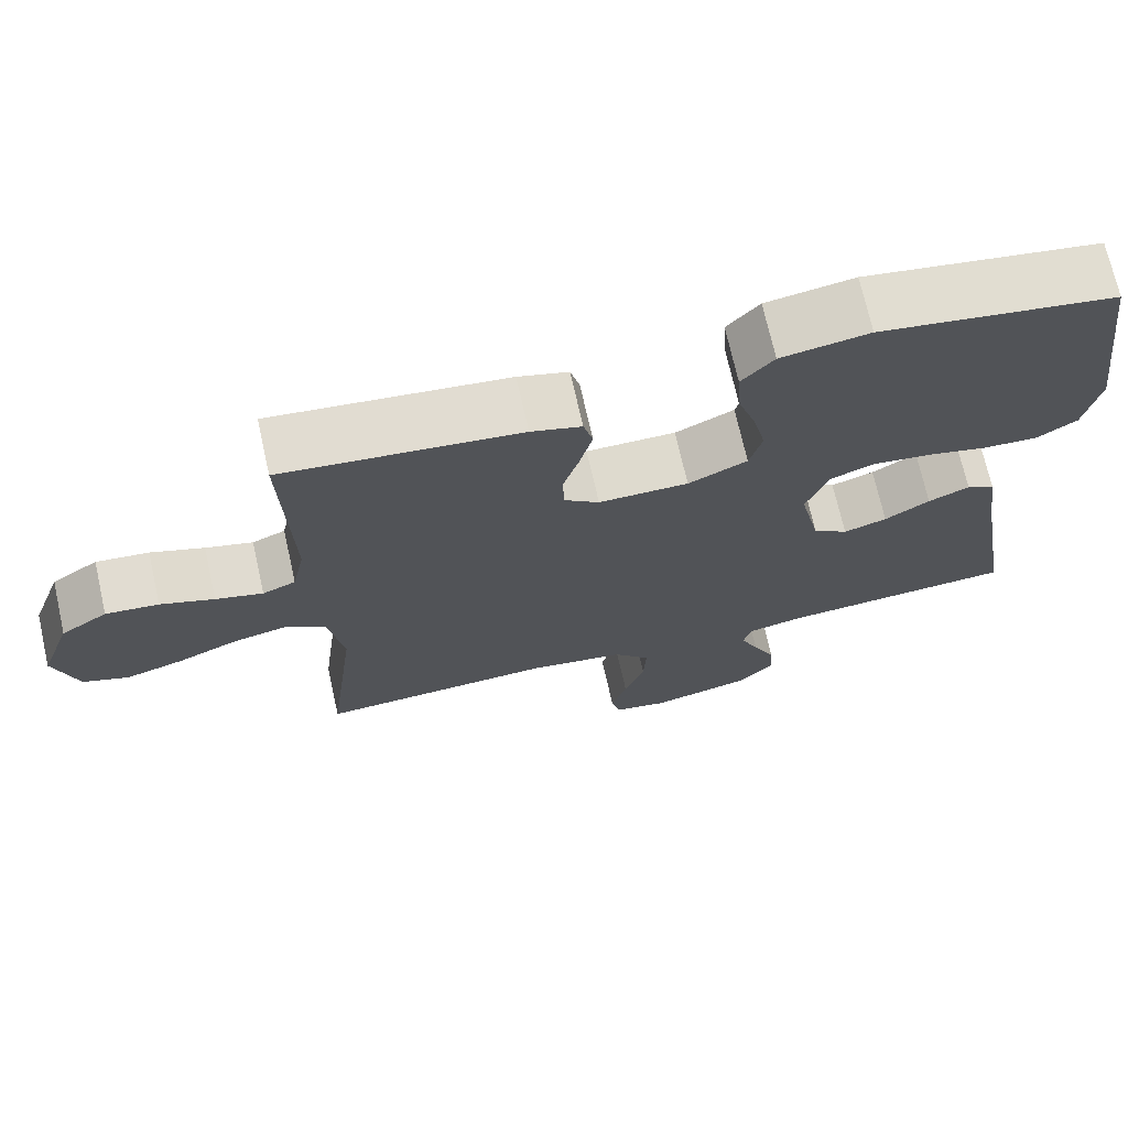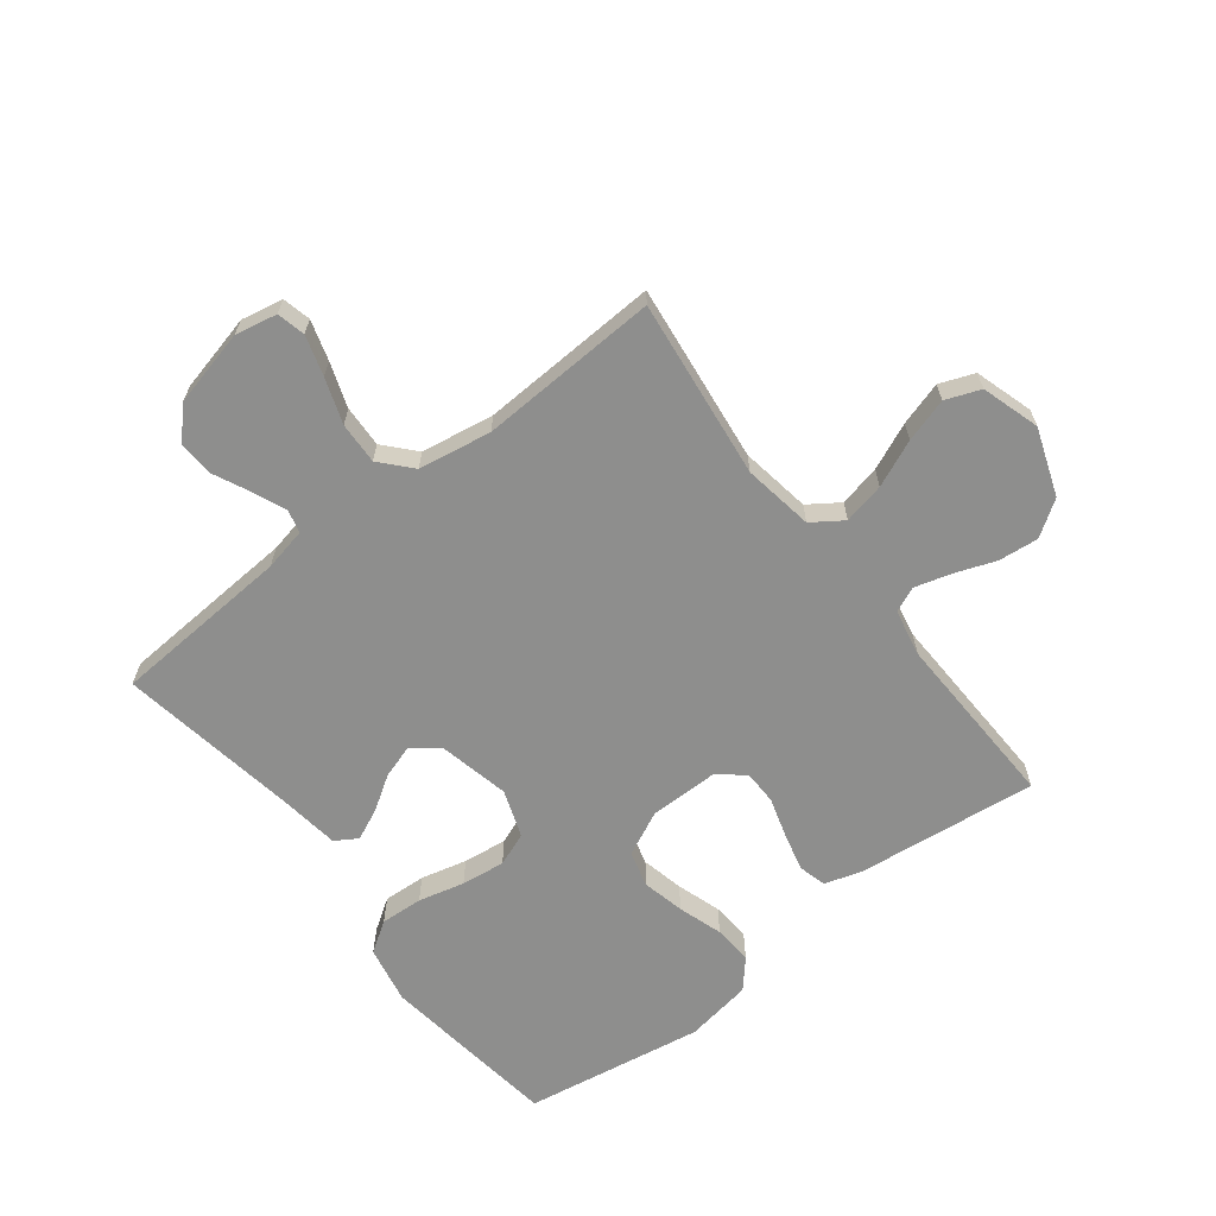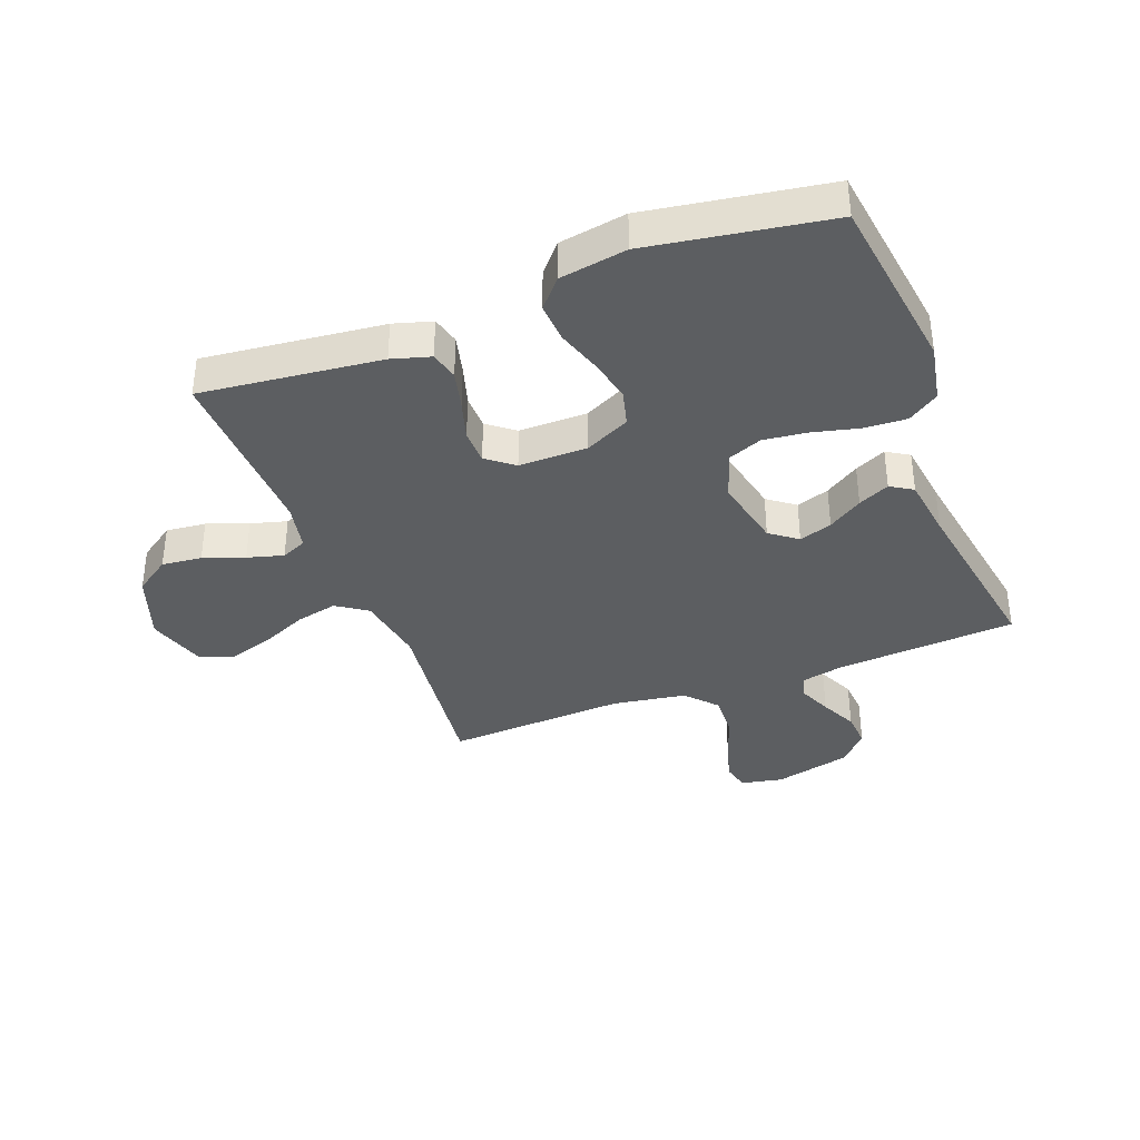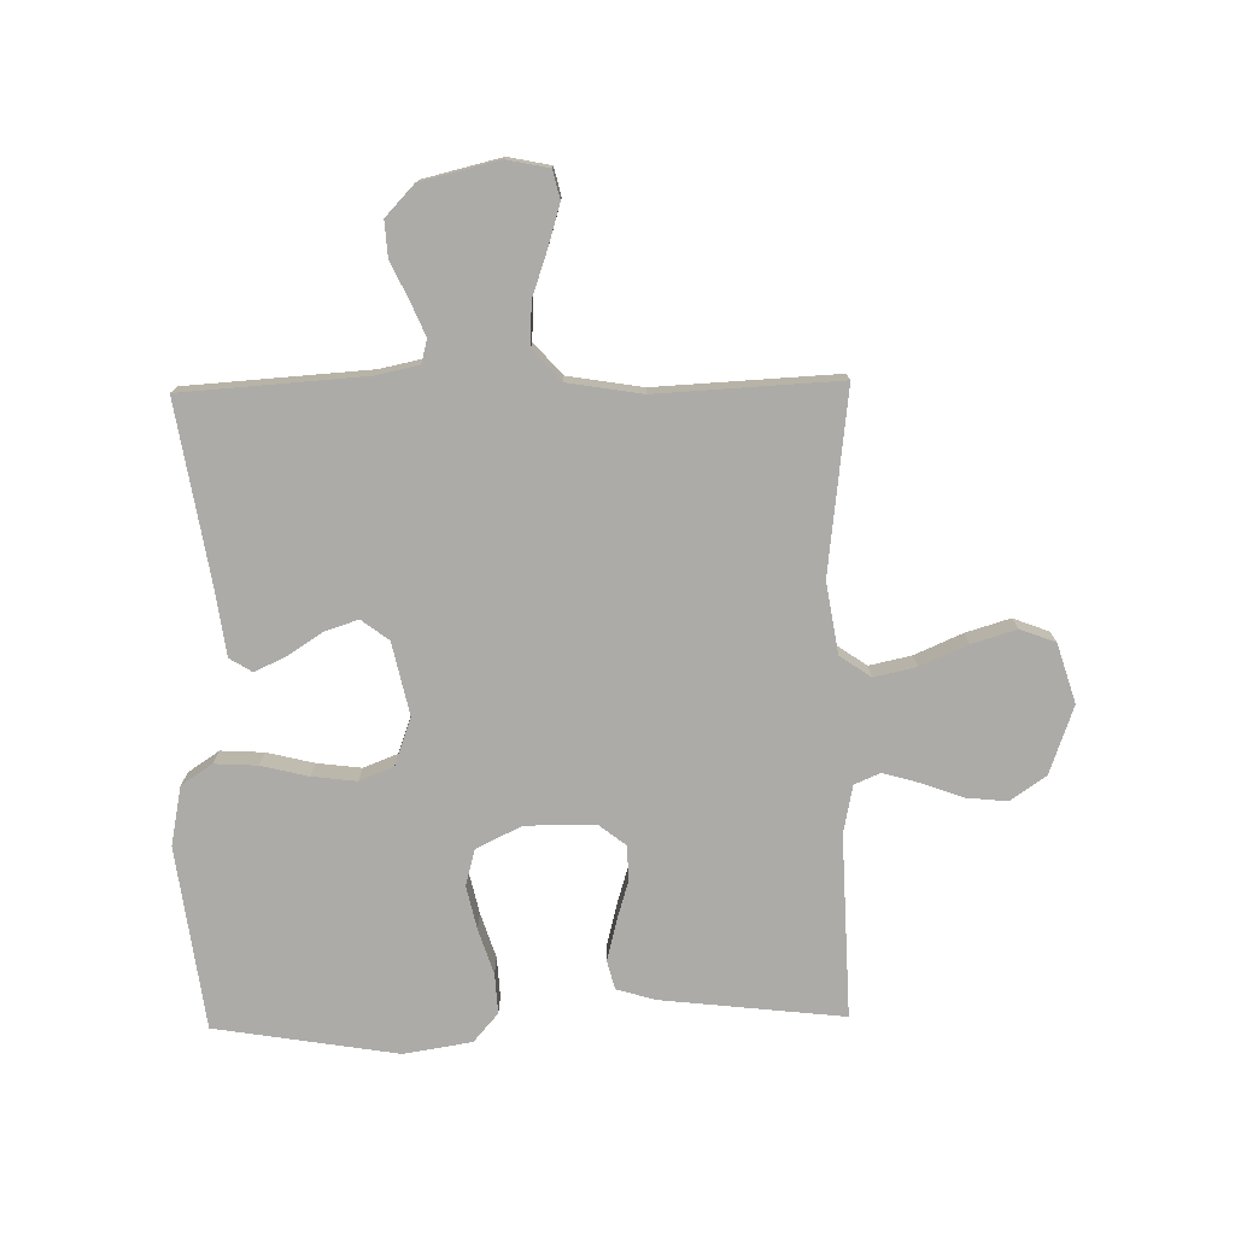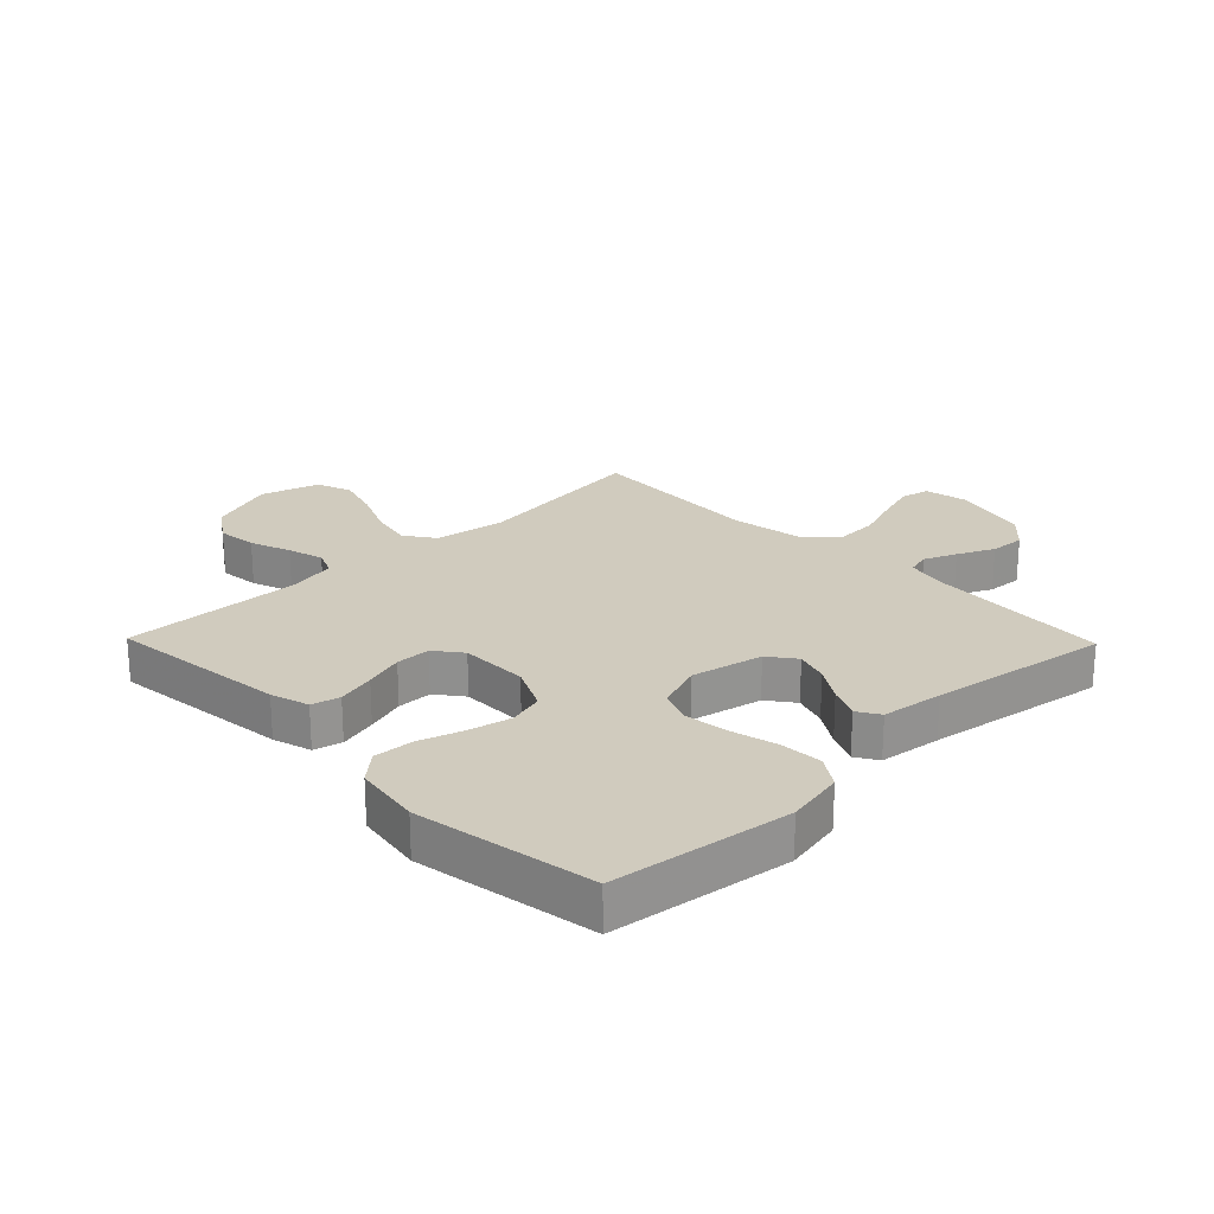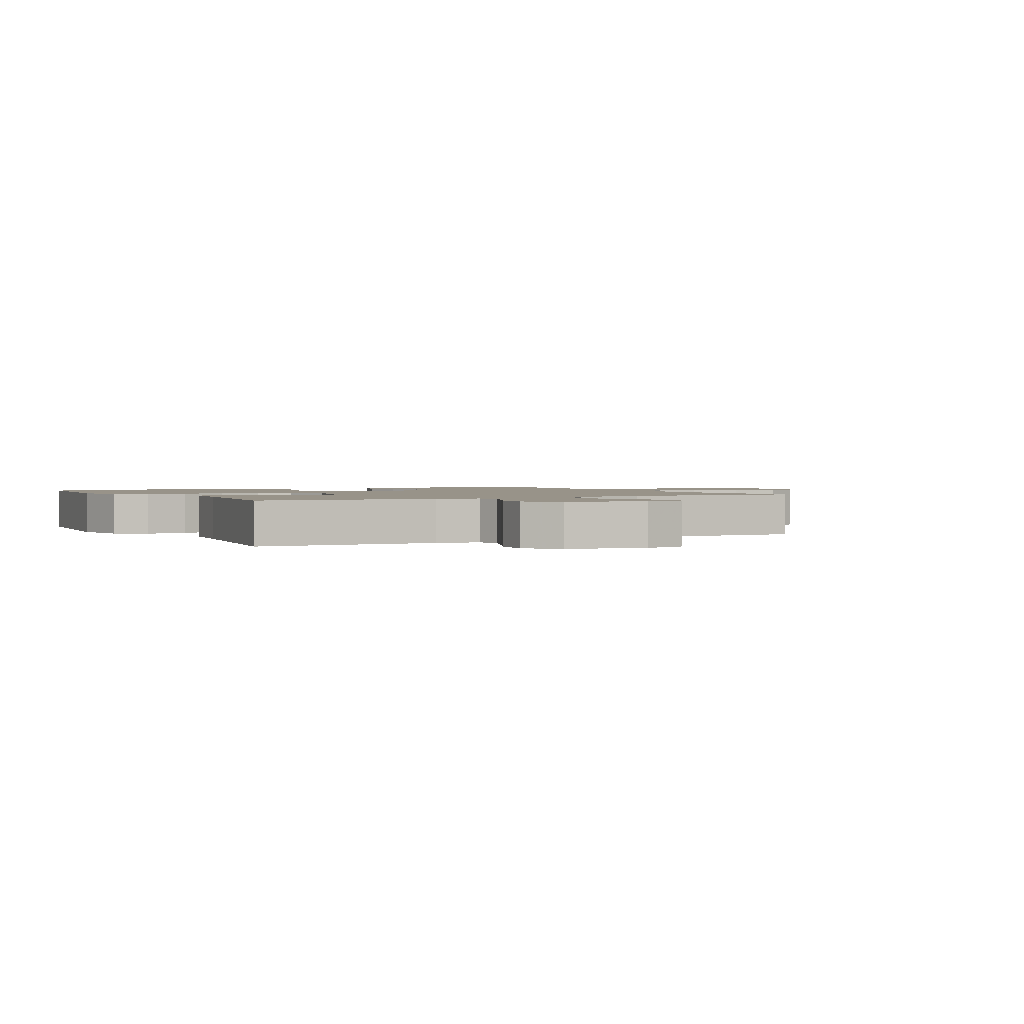
<metadata>
{"format":"obj","ext":"obj","renderer":"f3d","projection":"perspective","resolution":1024,"background":"white","views":[{"elev":71.3,"azim":-12.7,"up":"+Z"},{"elev":-64.9,"azim":-142.3,"up":"+Y"},{"elev":-37.3,"azim":21.0,"up":"+Y"},{"elev":-76.4,"azim":-178.9,"up":"+Y"},{"elev":23.4,"azim":45.8,"up":"+Y"},{"elev":1.6,"azim":150.8,"up":"+Y"}]}
</metadata>
<code>
v 0.5 0.07 0.5
v 0.54 0.07 0.2
v 0.521 0.07 0.103
v 0.47 0.07 0.069
v 0.399 0.07 0.073
v 0.322 0.07 0.092
v 0.249 0.07 0.101
v 0.193 0.07 0.079
v 0.165 0.07 0
v 0.191 0.07 -0.119
v 0.236 0.07 -0.153
v 0.291 0.07 -0.135
v 0.348 0.07 -0.098
v 0.4 0.07 -0.074
v 0.437 0.07 -0.097
v 0.451 0.07 -0.2
v 0.5 0.07 -0.5
v 0.2 0.07 -0.52
v 0.129 0.07 -0.535
v 0.119 0.07 -0.574
v 0.142 0.07 -0.628
v 0.171 0.07 -0.689
v 0.175 0.07 -0.748
v 0.128 0.07 -0.798
v 0 0.07 -0.829
v -0.07 0.07 -0.815
v -0.081 0.07 -0.768
v -0.061 0.07 -0.701
v -0.035 0.07 -0.626
v -0.032 0.07 -0.556
v -0.078 0.07 -0.505
v -0.2 0.07 -0.485
v -0.5 0.07 -0.5
v -0.464 0.07 -0.2
v -0.483 0.07 -0.083
v -0.534 0.07 -0.048
v -0.603 0.07 -0.063
v -0.681 0.07 -0.097
v -0.754 0.07 -0.119
v -0.812 0.07 -0.097
v -0.842 0.07 0
v -0.802 0.07 0.112
v -0.743 0.07 0.152
v -0.676 0.07 0.145
v -0.608 0.07 0.12
v -0.548 0.07 0.103
v -0.506 0.07 0.121
v -0.49 0.07 0.2
v -0.5 0.07 0.5
v -0.2 0.07 0.466
v -0.136 0.07 0.447
v -0.124 0.07 0.4
v -0.14 0.07 0.336
v -0.16 0.07 0.27
v -0.159 0.07 0.212
v -0.114 0.07 0.177
v 0 0.07 0.177
v 0.075 0.07 0.213
v 0.091 0.07 0.273
v 0.075 0.07 0.344
v 0.051 0.07 0.418
v 0.047 0.07 0.484
v 0.088 0.07 0.531
v 0.2 0.07 0.549
v 0.5 0 0.5
v 0.54 0 0.2
v 0.521 0 0.103
v 0.47 0 0.069
v 0.399 0 0.073
v 0.322 0 0.092
v 0.249 0 0.101
v 0.193 0 0.079
v 0.165 0 0
v 0.191 0 -0.119
v 0.236 0 -0.153
v 0.291 0 -0.135
v 0.348 0 -0.098
v 0.4 0 -0.074
v 0.437 0 -0.097
v 0.451 0 -0.2
v 0.5 0 -0.5
v 0.2 0 -0.52
v 0.129 0 -0.535
v 0.119 0 -0.574
v 0.142 0 -0.628
v 0.171 0 -0.689
v 0.175 0 -0.748
v 0.128 0 -0.798
v 0 0 -0.829
v -0.07 0 -0.815
v -0.081 0 -0.768
v -0.061 0 -0.701
v -0.035 0 -0.626
v -0.032 0 -0.556
v -0.078 0 -0.505
v -0.2 0 -0.485
v -0.5 0 -0.5
v -0.464 0 -0.2
v -0.483 0 -0.083
v -0.534 0 -0.048
v -0.603 0 -0.063
v -0.681 0 -0.097
v -0.754 0 -0.119
v -0.812 0 -0.097
v -0.842 0 0
v -0.802 0 0.112
v -0.743 0 0.152
v -0.676 0 0.145
v -0.608 0 0.12
v -0.548 0 0.103
v -0.506 0 0.121
v -0.49 0 0.2
v -0.5 0 0.5
v -0.2 0 0.466
v -0.136 0 0.447
v -0.124 0 0.4
v -0.14 0 0.336
v -0.16 0 0.27
v -0.159 0 0.212
v -0.114 0 0.177
v 0 0 0.177
v 0.075 0 0.213
v 0.091 0 0.273
v 0.075 0 0.344
v 0.051 0 0.418
v 0.047 0 0.484
v 0.088 0 0.531
v 0.2 0 0.549
f 4 5 6
f 3 4 6
f 2 3 6
f 1 2 6
f 64 1 6
f 63 64 6
f 62 63 6
f 61 62 6
f 60 61 6
f 59 60 6 7
f 58 59 7 8
f 57 58 8 9
f 56 57 9 10
f 55 56 10
f 52 53 54
f 51 52 54
f 50 51 54
f 49 50 54
f 48 49 54
f 47 48 54 55
f 46 47 55 10
f 43 44 45
f 42 43 45
f 41 42 45
f 40 41 45
f 39 40 45
f 38 39 45
f 37 38 45
f 36 37 45 46
f 46 10 11
f 36 46 11
f 35 36 11
f 32 33 34
f 34 35 11
f 32 34 11
f 31 32 11
f 27 28 29
f 26 27 29
f 25 26 29
f 24 25 29
f 23 24 29
f 22 23 29
f 21 22 29
f 20 21 29 30
f 19 20 30 31
f 16 17 18
f 18 19 31
f 16 18 31
f 15 16 31
f 14 15 31
f 13 14 31
f 12 13 31
f 11 12 31
f 70 69 68
f 70 68 67
f 70 67 66
f 70 66 65
f 70 65 128
f 70 128 127
f 70 127 126
f 70 126 125
f 70 125 124
f 71 70 124 123
f 72 71 123 122
f 73 72 122 121
f 74 73 121 120
f 74 120 119
f 118 117 116
f 118 116 115
f 118 115 114
f 118 114 113
f 118 113 112
f 119 118 112 111
f 74 119 111 110
f 109 108 107
f 109 107 106
f 109 106 105
f 109 105 104
f 109 104 103
f 109 103 102
f 109 102 101
f 110 109 101 100
f 75 74 110
f 75 110 100
f 75 100 99
f 98 97 96
f 75 99 98
f 75 98 96
f 75 96 95
f 93 92 91
f 93 91 90
f 93 90 89
f 93 89 88
f 93 88 87
f 93 87 86
f 93 86 85
f 94 93 85 84
f 95 94 84 83
f 82 81 80
f 95 83 82
f 95 82 80
f 95 80 79
f 95 79 78
f 95 78 77
f 95 77 76
f 95 76 75
f 1 65 66 2
f 2 66 67 3
f 3 67 68 4
f 4 68 69 5
f 5 69 70 6
f 6 70 71 7
f 7 71 72 8
f 8 72 73 9
f 9 73 74 10
f 10 74 75 11
f 11 75 76 12
f 12 76 77 13
f 13 77 78 14
f 14 78 79 15
f 15 79 80 16
f 16 80 81 17
f 17 81 82 18
f 18 82 83 19
f 19 83 84 20
f 20 84 85 21
f 21 85 86 22
f 22 86 87 23
f 23 87 88 24
f 24 88 89 25
f 25 89 90 26
f 26 90 91 27
f 27 91 92 28
f 28 92 93 29
f 29 93 94 30
f 30 94 95 31
f 31 95 96 32
f 32 96 97 33
f 33 97 98 34
f 34 98 99 35
f 35 99 100 36
f 36 100 101 37
f 37 101 102 38
f 38 102 103 39
f 39 103 104 40
f 40 104 105 41
f 41 105 106 42
f 42 106 107 43
f 43 107 108 44
f 44 108 109 45
f 45 109 110 46
f 46 110 111 47
f 47 111 112 48
f 48 112 113 49
f 49 113 114 50
f 50 114 115 51
f 51 115 116 52
f 52 116 117 53
f 53 117 118 54
f 54 118 119 55
f 55 119 120 56
f 56 120 121 57
f 57 121 122 58
f 58 122 123 59
f 59 123 124 60
f 60 124 125 61
f 61 125 126 62
f 62 126 127 63
f 63 127 128 64
f 64 128 65 1

</code>
